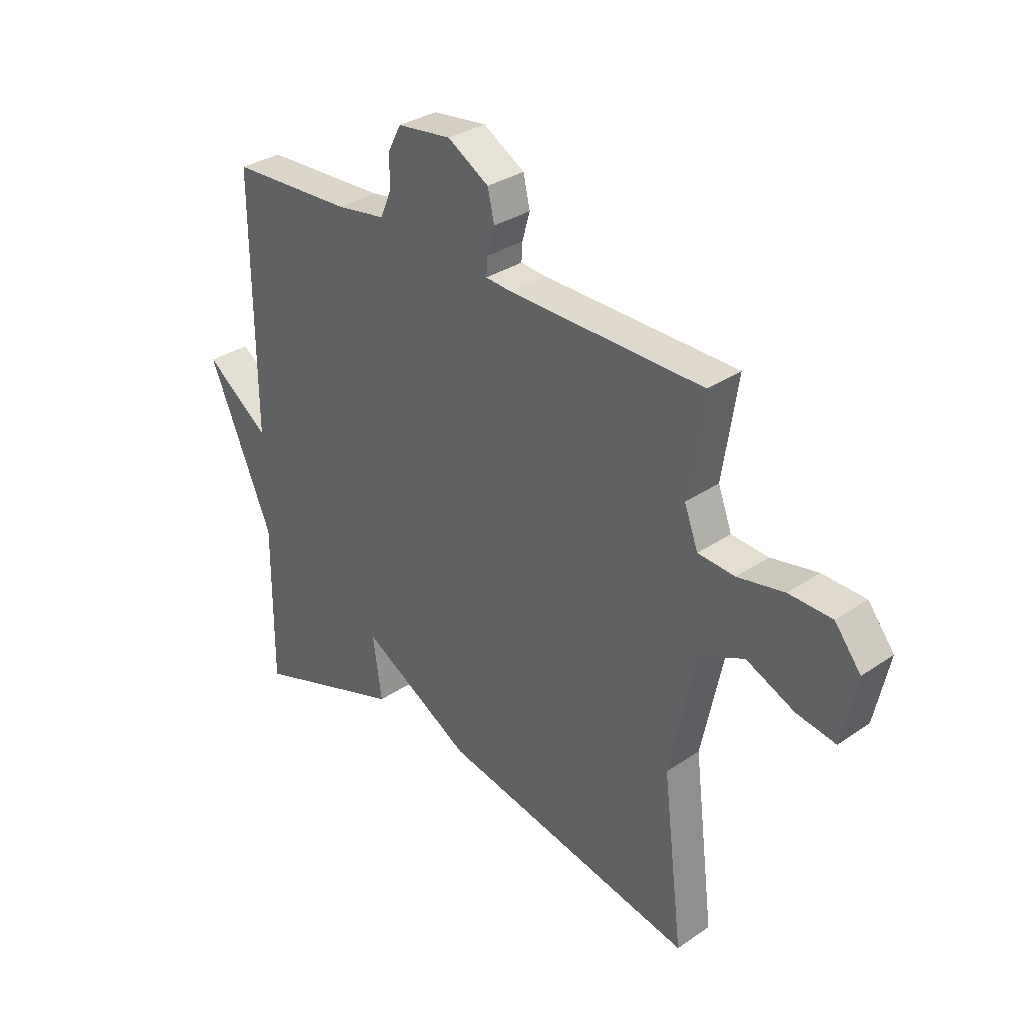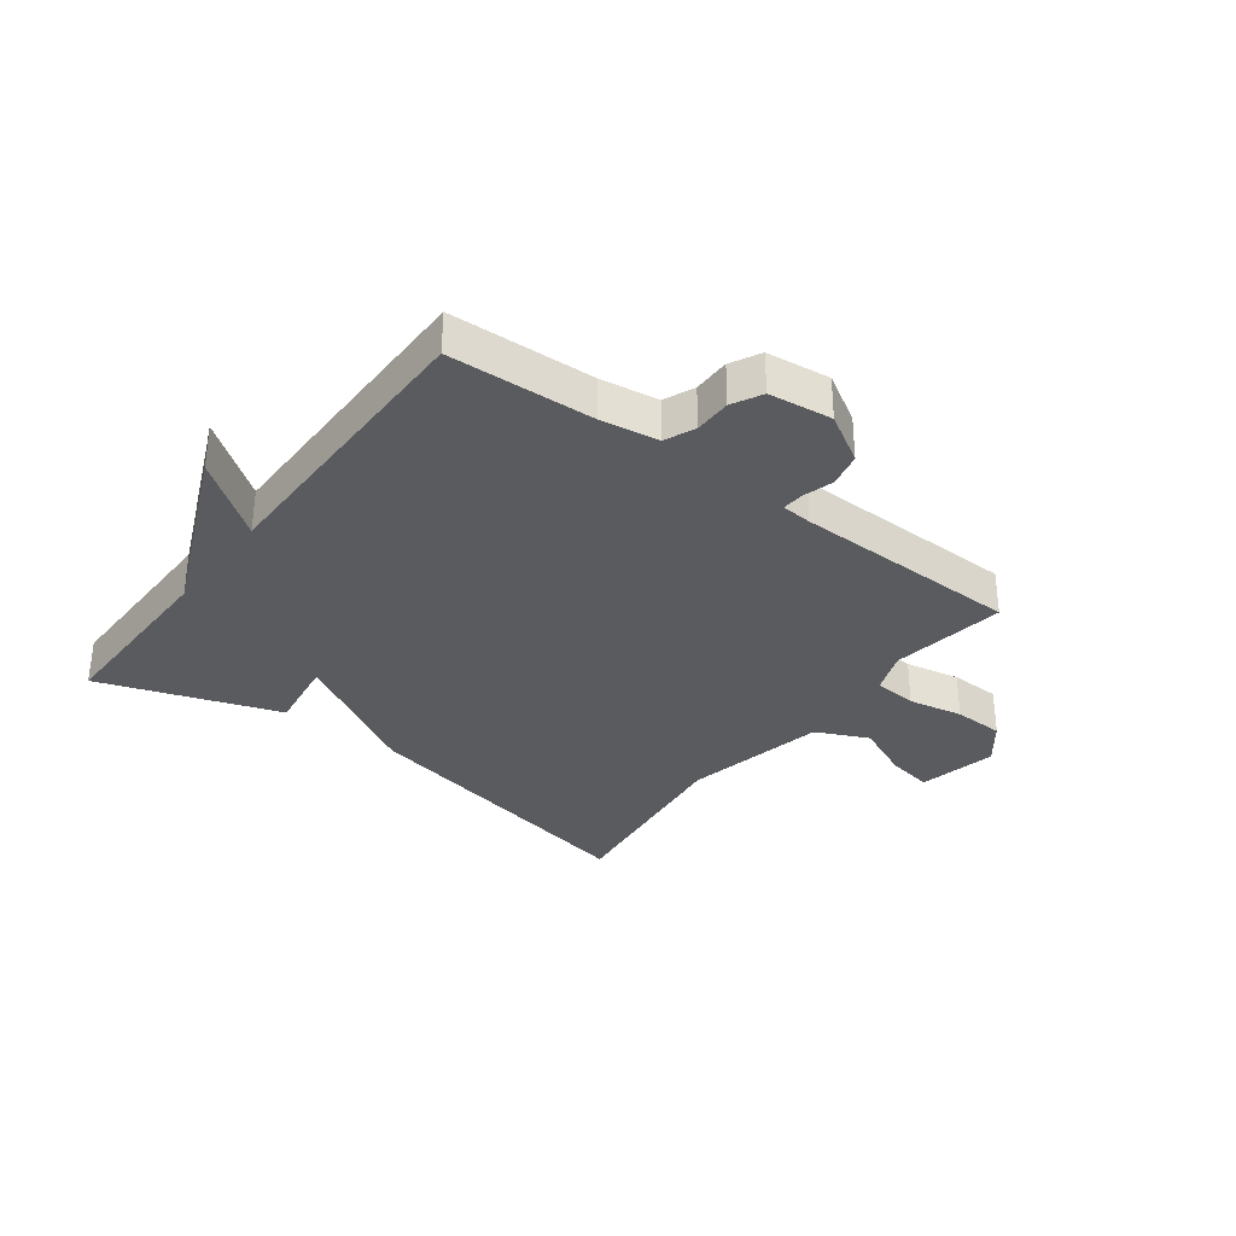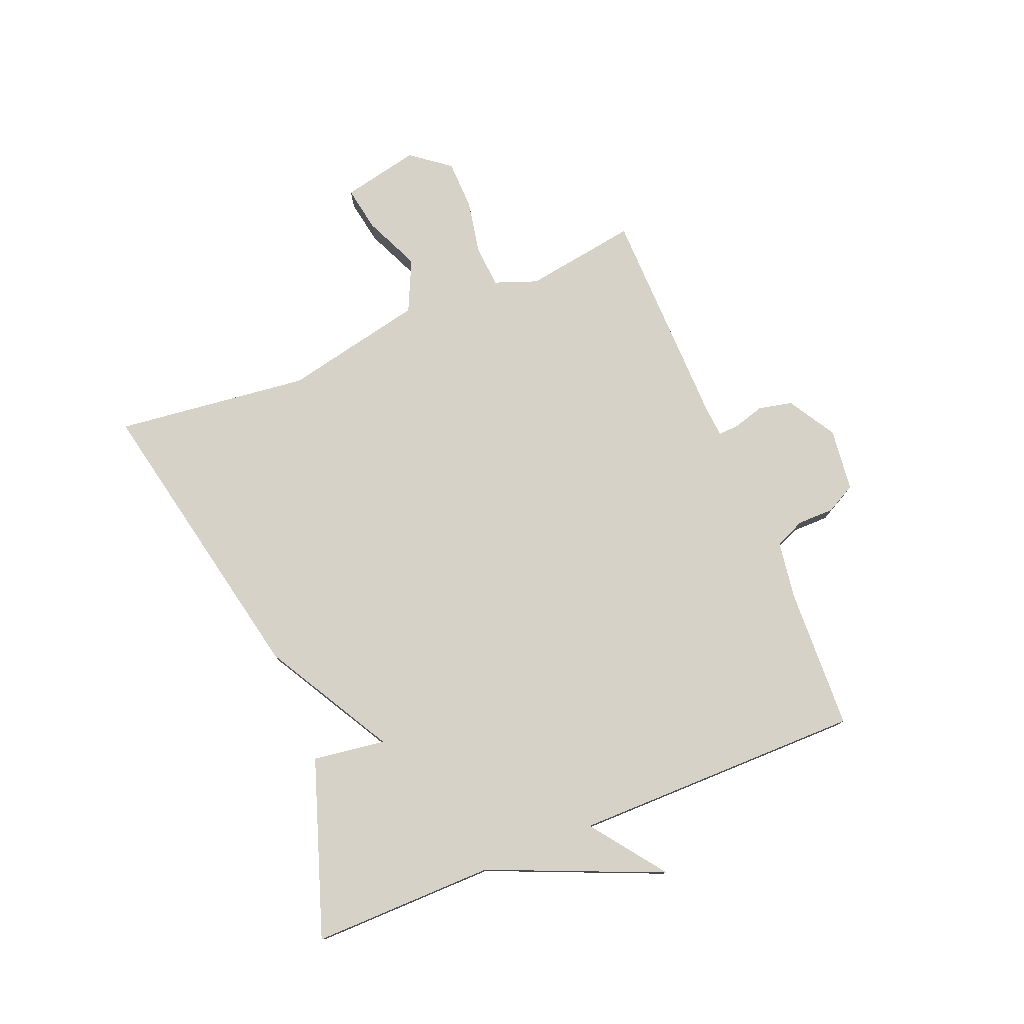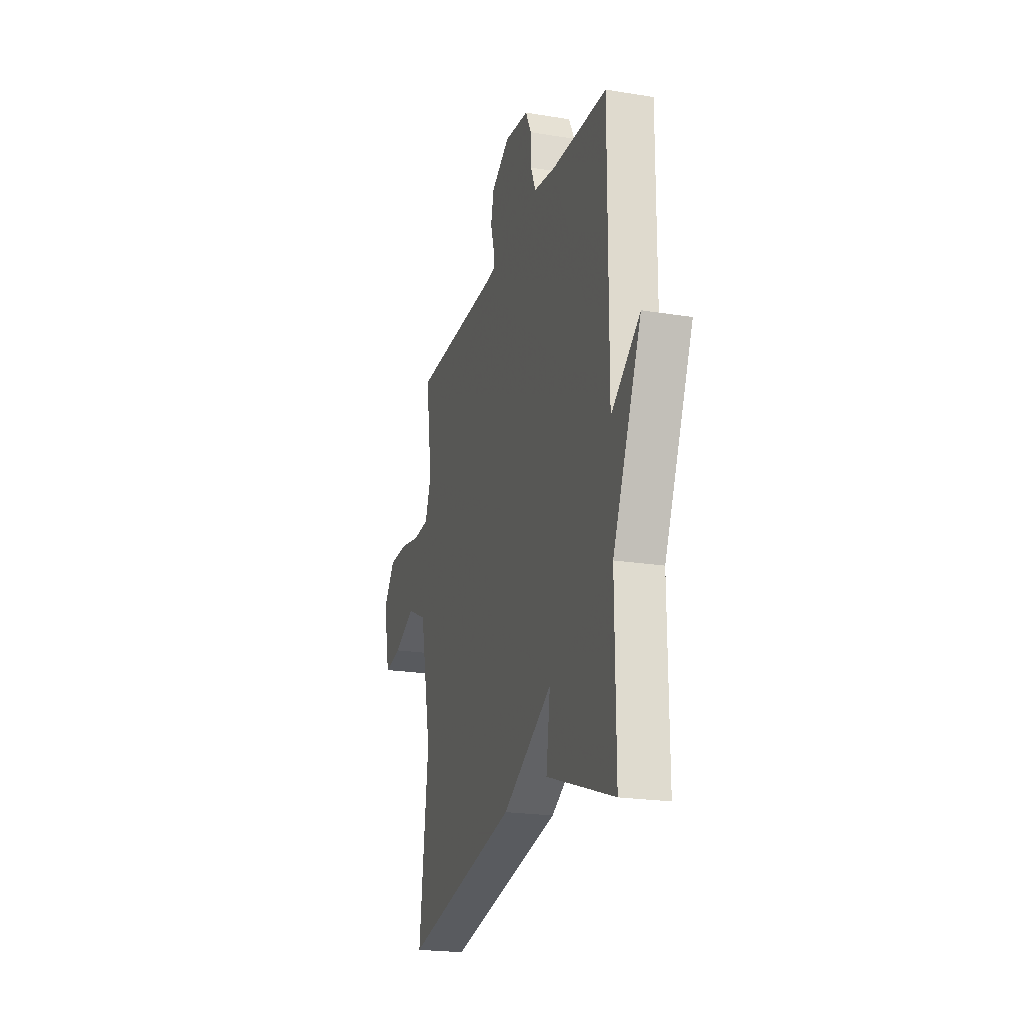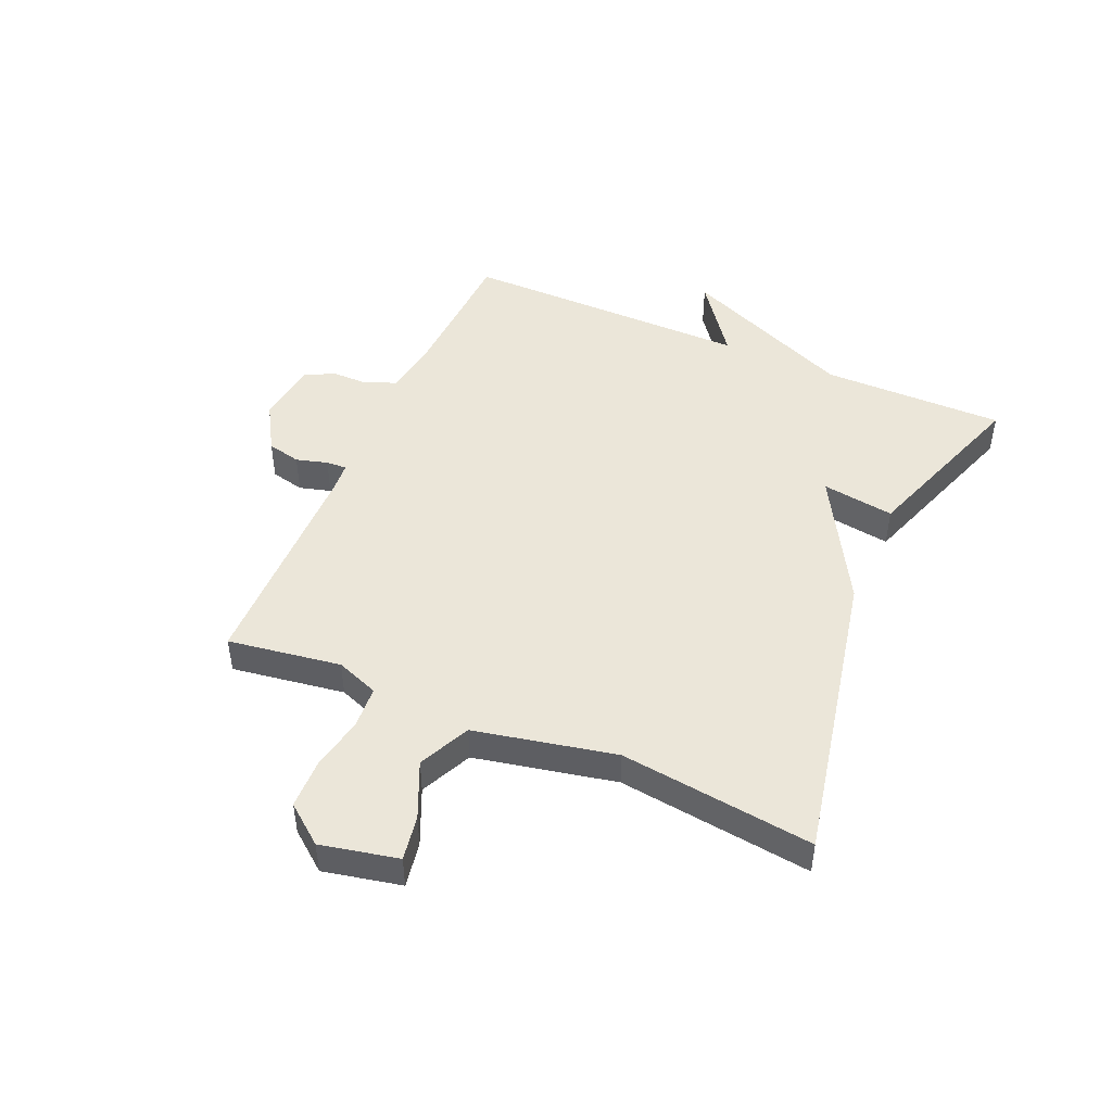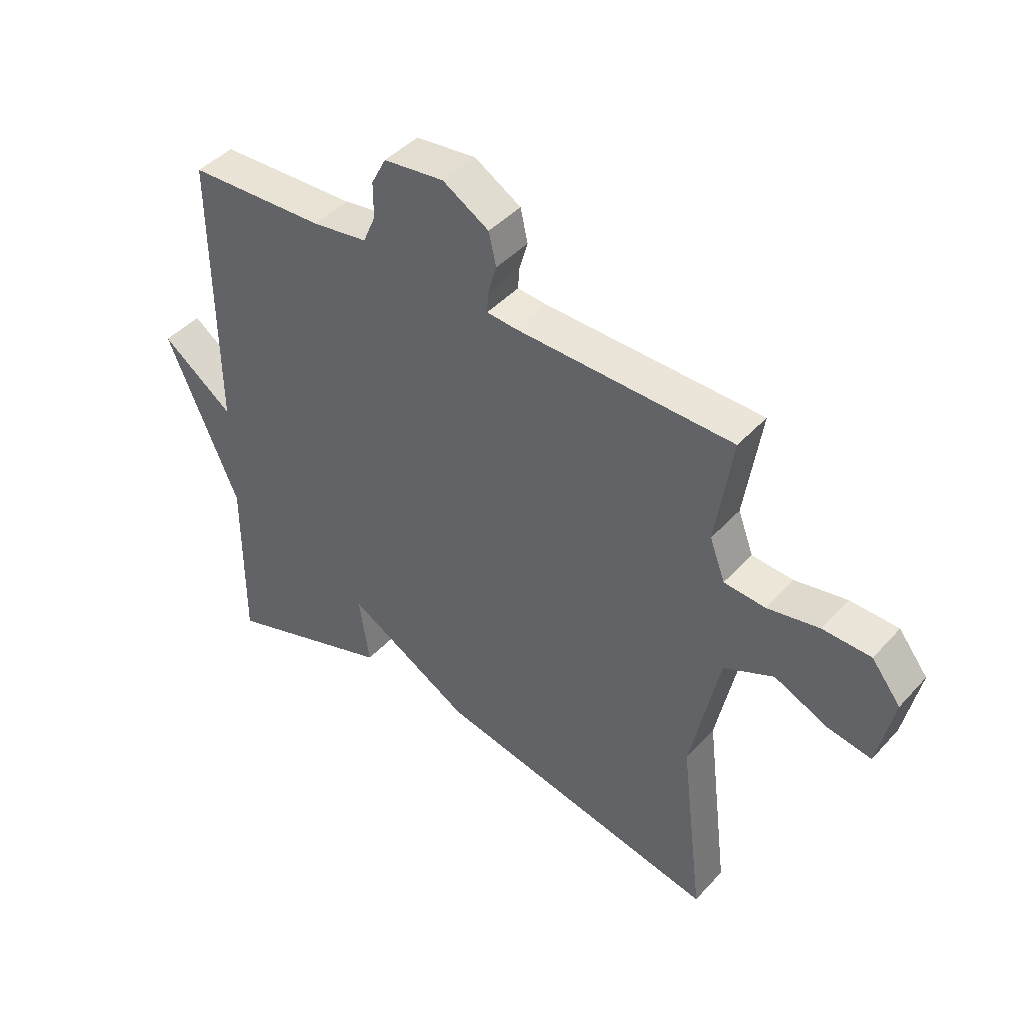
<metadata>
{"format":"obj","ext":"obj","renderer":"f3d","projection":"perspective","resolution":1024,"background":"white","views":[{"elev":32.2,"azim":46.5,"up":"+Z"},{"elev":-33.3,"azim":-37.1,"up":"+Y"},{"elev":77.8,"azim":-112.4,"up":"+Y"},{"elev":-21.6,"azim":-106.1,"up":"+Z"},{"elev":47.1,"azim":113.5,"up":"+Y"},{"elev":43.8,"azim":38.8,"up":"+Z"}]}
</metadata>
<code>
v 0.5 0.07 0.5
v 0.471 0.07 0.309
v 0.498 0.07 0.237
v 0.57 0.07 0.232
v 0.661 0.07 0.25
v 0.745 0.07 0.248
v 0.796 0.07 0.183
v 0.768 0.07 0.052
v 0.692 0.07 0.065
v 0.597 0.07 0.107
v 0.51 0.07 0.066
v 0.46 0.07 -0.172
v 0.5 0.07 -0.5
v -0.003 0.07 -0.397
v -0.221 0.07 -0.274
v -0.203 0.07 -0.397
v -0.5 0.07 -0.5
v -0.498 0.07 -0.191
v -0.624 0.07 0.102
v -0.498 0.07 0.009
v -0.5 0.07 0.5
v -0.259 0.07 0.511
v -0.162 0.07 0.526
v -0.14 0.07 0.577
v -0.14 0.07 0.639
v -0.114 0.07 0.689
v -0.008 0.07 0.702
v 0.073 0.07 0.654
v 0.086 0.07 0.597
v 0.071 0.07 0.544
v 0.069 0.07 0.509
v 0.12 0.07 0.505
v 0.5 0 0.5
v 0.471 0 0.309
v 0.498 0 0.237
v 0.57 0 0.232
v 0.661 0 0.25
v 0.745 0 0.248
v 0.796 0 0.183
v 0.768 0 0.052
v 0.692 0 0.065
v 0.597 0 0.107
v 0.51 0 0.066
v 0.46 0 -0.172
v 0.5 0 -0.5
v -0.003 0 -0.397
v -0.221 0 -0.274
v -0.203 0 -0.397
v -0.5 0 -0.5
v -0.498 0 -0.191
v -0.624 0 0.102
v -0.498 0 0.009
v -0.5 0 0.5
v -0.259 0 0.511
v -0.162 0 0.526
v -0.14 0 0.577
v -0.14 0 0.639
v -0.114 0 0.689
v -0.008 0 0.702
v 0.073 0 0.654
v 0.086 0 0.597
v 0.071 0 0.544
v 0.069 0 0.509
v 0.12 0 0.505
f 28 29 30
f 27 28 30
f 26 27 30
f 25 26 30
f 24 25 30
f 23 24 30 31
f 22 23 31 32
f 20 21 22 32
f 18 19 20
f 15 16 17 18
f 32 1 2
f 20 32 2
f 18 20 2
f 15 18 2
f 12 13 14 15
f 8 9 10
f 7 8 10
f 6 7 10
f 5 6 10
f 4 5 10
f 3 4 10 11
f 11 12 15
f 3 11 15
f 2 3 15
f 62 61 60
f 62 60 59
f 62 59 58
f 62 58 57
f 62 57 56
f 63 62 56 55
f 64 63 55 54
f 64 54 53 52
f 52 51 50
f 50 49 48 47
f 34 33 64
f 34 64 52
f 34 52 50
f 34 50 47
f 47 46 45 44
f 42 41 40
f 42 40 39
f 42 39 38
f 42 38 37
f 42 37 36
f 43 42 36 35
f 47 44 43
f 47 43 35
f 47 35 34
f 1 33 34 2
f 2 34 35 3
f 3 35 36 4
f 4 36 37 5
f 5 37 38 6
f 6 38 39 7
f 7 39 40 8
f 8 40 41 9
f 9 41 42 10
f 10 42 43 11
f 11 43 44 12
f 12 44 45 13
f 13 45 46 14
f 14 46 47 15
f 15 47 48 16
f 16 48 49 17
f 17 49 50 18
f 18 50 51 19
f 19 51 52 20
f 20 52 53 21
f 21 53 54 22
f 22 54 55 23
f 23 55 56 24
f 24 56 57 25
f 25 57 58 26
f 26 58 59 27
f 27 59 60 28
f 28 60 61 29
f 29 61 62 30
f 30 62 63 31
f 31 63 64 32
f 32 64 33 1

</code>
